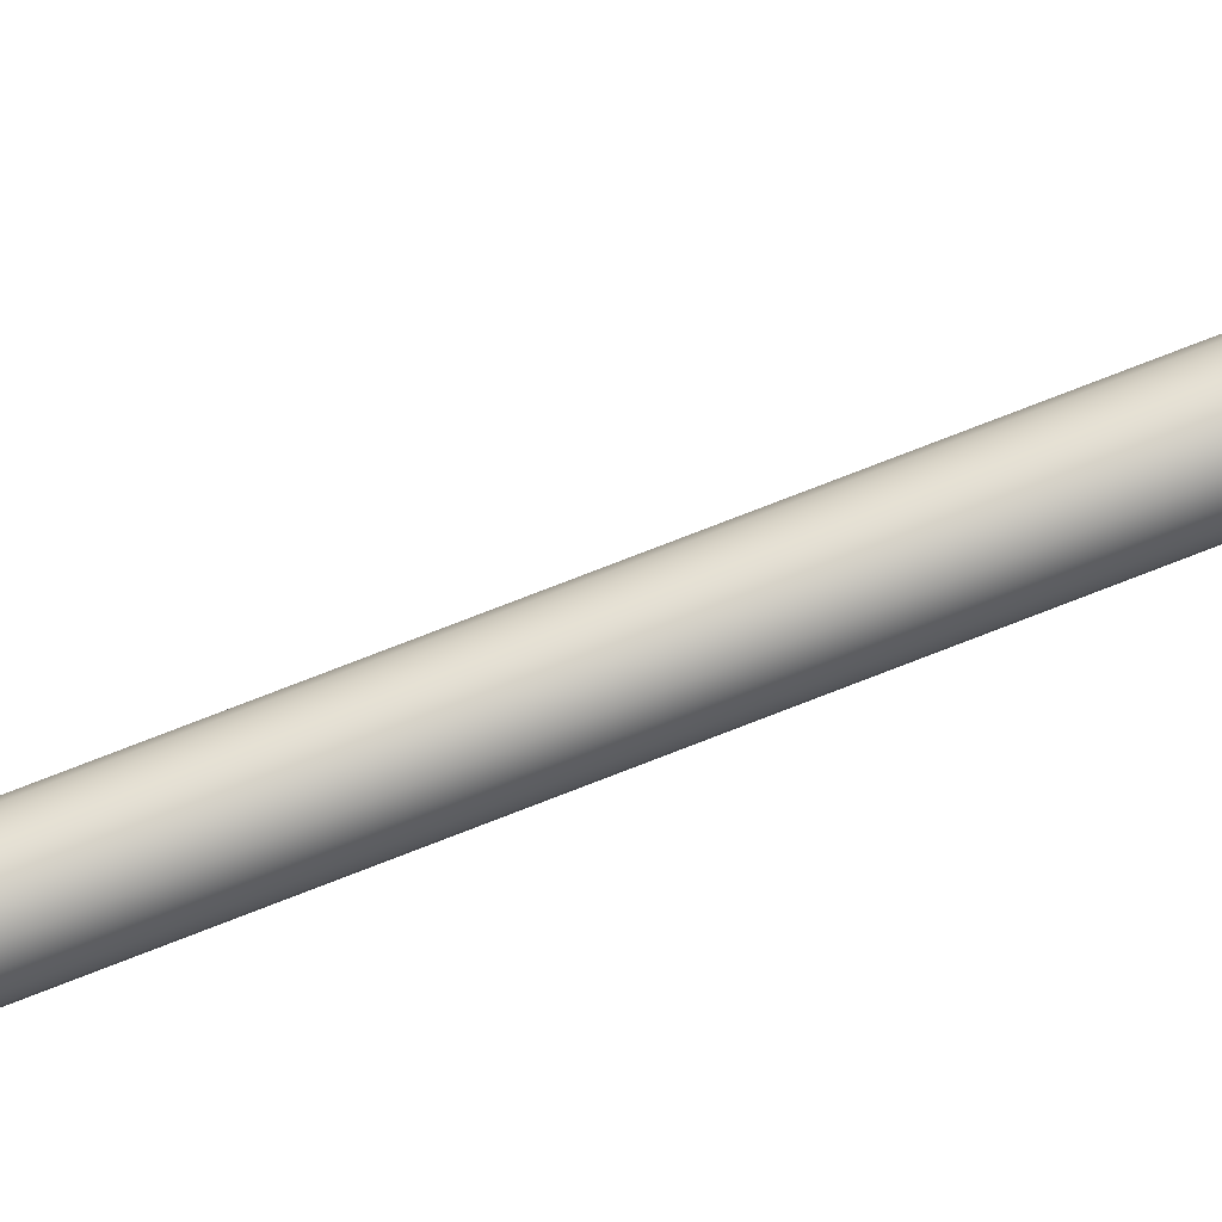
<metadata>
{"format":"obj","ext":"obj","renderer":"f3d","projection":"perspective","resolution":1024,"background":"white","views":[{"elev":75.8,"azim":73.6,"up":"+Y"}]}
</metadata>
<code>
g default
v 5.067 -1.422 27.47
v 4.947 -1.194 27.48
v 4.762 -1.015 27.5
v 4.531 -0.9025 27.52
v 4.276 -0.867 27.54
v 4.023 -0.9121 27.56
v 3.796 -1.034 27.58
v 3.617 -1.219 27.59
v 3.505 -1.451 27.59
v 3.469 -1.707 27.59
v 3.514 -1.961 27.59
v 3.634 -2.188 27.57
v 3.819 -2.367 27.55
v 4.05 -2.48 27.53
v 4.305 -2.515 27.51
v 4.558 -2.47 27.49
v 4.785 -2.349 27.47
v 4.964 -2.163 27.46
v 5.076 -1.931 27.46
v 5.112 -1.676 27.46
v 8.631 -2.071 70.68
v 8.51 -1.843 70.69
v 8.325 -1.664 70.71
v 8.094 -1.552 70.73
v 7.839 -1.516 70.75
v 7.586 -1.561 70.77
v 7.359 -1.683 70.79
v 7.181 -1.869 70.8
v 7.068 -2.101 70.81
v 7.032 -2.356 70.81
v 7.077 -2.61 70.8
v 7.198 -2.837 70.78
v 7.383 -3.016 70.77
v 7.614 -3.129 70.75
v 7.868 -3.165 70.72
v 8.122 -3.119 70.7
v 8.349 -2.998 70.69
v 8.527 -2.812 70.68
v 8.64 -2.58 70.67
v 8.675 -2.325 70.67
v 5.148 -1.915 26.99
v 5.046 -2.229 26.99
v 4.852 -2.497 27
v 4.585 -2.691 27.02
v 4.271 -2.793 27.03
v 3.941 -2.793 27.05
v 3.628 -2.691 27.07
v 3.361 -2.497 27.08
v 3.167 -2.23 27.1
v 3.065 -1.916 27.1
v 3.065 -1.585 27.11
v 3.167 -1.271 27.1
v 3.361 -1.004 27.09
v 3.628 -0.8095 27.08
v 3.942 -0.7073 27.06
v 4.272 -0.7073 27.04
v 4.585 -0.8093 27.03
v 4.852 -1.003 27.01
v 5.046 -1.271 27
v 5.148 -1.585 26.99
v 4.524 -1.939 16.68
v 4.397 -2.328 16.68
v 4.157 -2.659 16.69
v 3.827 -2.899 16.71
v 3.438 -3.026 16.73
v 3.03 -3.026 16.75
v 2.641 -2.9 16.77
v 2.311 -2.659 16.79
v 2.071 -2.328 16.81
v 1.945 -1.939 16.82
v 1.945 -1.53 16.82
v 2.071 -1.141 16.82
v 2.311 -0.8103 16.81
v 2.642 -0.5698 16.79
v 3.03 -0.4433 16.77
v 3.439 -0.4432 16.75
v 3.827 -0.5696 16.72
v 4.158 -0.81 16.7
v 4.398 -1.141 16.69
v 4.524 -1.53 16.68
v 4.979 -1.947 22.07
v 4.852 -2.337 22.08
v 4.612 -2.667 22.09
v 4.282 -2.908 22.11
v 3.893 -3.034 22.13
v 3.485 -3.035 22.15
v 3.096 -2.908 22.17
v 2.766 -2.668 22.19
v 2.526 -2.337 22.21
v 2.4 -1.948 22.21
v 2.4 -1.539 22.22
v 2.526 -1.15 22.21
v 2.766 -0.8188 22.2
v 3.097 -0.5783 22.18
v 3.485 -0.4518 22.16
v 3.894 -0.4517 22.14
v 4.282 -0.5781 22.12
v 4.613 -0.8185 22.1
v 4.853 -1.149 22.08
v 4.979 -1.538 22.08
v 5.041 -1.949 22.82
v 4.915 -2.338 22.82
v 4.675 -2.669 22.83
v 4.344 -2.909 22.85
v 3.956 -3.036 22.87
v 3.548 -3.036 22.89
v 3.159 -2.909 22.91
v 2.829 -2.669 22.93
v 2.589 -2.338 22.95
v 2.463 -1.949 22.96
v 2.463 -1.54 22.96
v 2.589 -1.151 22.96
v 2.829 -0.82 22.95
v 3.159 -0.5795 22.93
v 3.548 -0.453 22.91
v 3.956 -0.4529 22.89
v 4.345 -0.5793 22.86
v 4.675 -0.8196 22.84
v 4.915 -1.151 22.83
v 5.041 -1.54 22.82
v 4.851 -1.945 20.55
v 4.851 -1.536 20.56
v 4.725 -1.147 20.57
v 4.485 -0.8161 20.58
v 4.154 -0.5757 20.6
v 3.766 -0.4494 20.62
v 3.357 -0.4494 20.65
v 2.969 -0.5759 20.67
v 2.638 -0.8164 20.68
v 2.398 -1.147 20.69
v 2.272 -1.536 20.7
v 2.272 -1.946 20.7
v 2.398 -2.335 20.69
v 2.638 -2.665 20.67
v 2.968 -2.906 20.65
v 3.357 -3.032 20.63
v 3.765 -3.032 20.61
v 4.154 -2.906 20.59
v 4.484 -2.665 20.57
v 4.724 -2.334 20.56
v 4.907 -1.946 21.22
v 4.781 -2.335 21.23
v 4.54 -2.666 21.24
v 4.21 -2.907 21.25
v 3.821 -3.033 21.27
v 3.413 -3.033 21.3
v 3.025 -2.907 21.32
v 2.694 -2.666 21.34
v 2.454 -2.336 21.35
v 2.328 -1.947 21.36
v 2.328 -1.538 21.37
v 2.454 -1.148 21.36
v 2.694 -0.8175 21.35
v 3.025 -0.577 21.33
v 3.413 -0.4505 21.31
v 3.822 -0.4504 21.29
v 4.21 -0.5767 21.27
v 4.541 -0.8171 21.25
v 4.781 -1.148 21.23
v 4.907 -1.537 21.22
v 4.789 -1.91 22.83
v 4.687 -2.224 22.84
v 4.493 -2.492 22.85
v 4.226 -2.686 22.86
v 3.912 -2.788 22.88
v 3.582 -2.788 22.89
v 3.268 -2.686 22.91
v 3.002 -2.492 22.93
v 2.808 -2.225 22.94
v 2.706 -1.91 22.95
v 2.706 -1.58 22.95
v 2.808 -1.266 22.95
v 3.002 -0.9986 22.94
v 3.269 -0.8043 22.92
v 3.582 -0.7022 22.91
v 3.912 -0.7021 22.89
v 4.226 -0.8042 22.87
v 4.493 -0.9983 22.86
v 4.687 -1.266 22.84
v 4.789 -1.58 22.84
v 4.671 -1.9 22.04
v 4.574 -2.199 22.05
v 4.517 -2.197 21.29
v 4.614 -1.898 21.28
v 4.39 -2.452 22.06
v 4.333 -2.45 21.29
v 4.137 -2.637 22.07
v 4.079 -2.635 21.31
v 3.839 -2.734 22.09
v 3.781 -2.732 21.32
v 3.525 -2.734 22.1
v 3.468 -2.732 21.34
v 3.227 -2.637 22.12
v 3.17 -2.635 21.36
v 2.974 -2.453 22.13
v 2.917 -2.45 21.37
v 2.79 -2.199 22.15
v 2.733 -2.197 21.38
v 2.693 -1.901 22.15
v 2.636 -1.898 21.39
v 2.693 -1.587 22.16
v 2.636 -1.585 21.39
v 2.79 -1.288 22.15
v 2.733 -1.286 21.39
v 2.974 -1.034 22.14
v 2.917 -1.033 21.38
v 3.228 -0.8501 22.13
v 3.17 -0.8481 21.37
v 3.526 -0.7532 22.11
v 3.468 -0.751 21.35
v 3.839 -0.7532 22.1
v 3.781 -0.7508 21.34
v 4.137 -0.8502 22.08
v 4.079 -0.8476 21.32
v 4.39 -1.035 22.07
v 4.333 -1.032 21.3
v 4.574 -1.288 22.05
v 4.517 -1.286 21.29
v 4.671 -1.587 22.05
v 4.614 -1.584 21.28
v 4.833 -1.945 20.34
v 4.833 -1.536 20.35
v 4.707 -1.147 20.36
v 4.467 -0.8157 20.37
v 4.136 -0.5754 20.39
v 3.748 -0.449 20.41
v 3.339 -0.4491 20.43
v 2.951 -0.5756 20.46
v 2.62 -0.8161 20.47
v 2.38 -1.147 20.48
v 2.254 -1.536 20.49
v 2.254 -1.945 20.49
v 2.38 -2.334 20.48
v 2.62 -2.665 20.46
v 2.951 -2.905 20.44
v 3.339 -3.032 20.42
v 3.747 -3.032 20.4
v 4.136 -2.905 20.38
v 4.466 -2.665 20.36
v 4.707 -2.334 20.35
v 4.606 -1.907 20.54
v 4.606 -1.575 20.54
v 4.591 -1.906 20.37
v 4.591 -1.574 20.37
v 4.503 -1.259 20.55
v 4.489 -1.258 20.38
v 4.308 -0.9901 20.56
v 4.294 -0.9899 20.39
v 4.04 -0.795 20.58
v 4.026 -0.7947 20.41
v 3.725 -0.6925 20.6
v 3.71 -0.6922 20.43
v 3.393 -0.6925 20.62
v 3.379 -0.6923 20.44
v 3.078 -0.7952 20.63
v 3.064 -0.7949 20.46
v 2.81 -0.9904 20.65
v 2.795 -0.9901 20.47
v 2.615 -1.259 20.66
v 2.6 -1.259 20.48
v 2.512 -1.575 20.66
v 2.498 -1.575 20.49
v 2.512 -1.907 20.66
v 2.498 -1.907 20.49
v 2.615 -2.223 20.65
v 2.6 -2.222 20.48
v 2.81 -2.491 20.64
v 2.795 -2.491 20.47
v 3.078 -2.686 20.62
v 3.063 -2.686 20.45
v 3.393 -2.789 20.6
v 3.379 -2.789 20.43
v 3.725 -2.789 20.58
v 3.71 -2.789 20.41
v 4.04 -2.686 20.57
v 4.025 -2.686 20.4
v 4.308 -2.491 20.55
v 4.294 -2.491 20.38
v 4.503 -2.222 20.55
v 4.489 -2.222 20.37
v 4.105 -0.8706 25.11
v 4.218 -0.8706 25.04
v 4.304 -0.8706 24.94
v 4.354 -0.8706 24.81
v 4.362 -0.8706 24.68
v 4.329 -0.8706 24.55
v 4.257 -0.8706 24.43
v 4.153 -0.8706 24.35
v 4.028 -0.8706 24.3
v 3.894 -0.8706 24.29
v 3.764 -0.8706 24.32
v 3.65 -0.8706 24.39
v 3.564 -0.8706 24.5
v 3.515 -0.8706 24.62
v 3.506 -0.8706 24.76
v 3.54 -0.8706 24.89
v 3.612 -0.8706 25
v 3.715 -0.8706 25.09
v 3.84 -0.8706 25.14
v 3.975 -0.8706 25.15
v 4.105 -0.5138 25.11
v 4.218 -0.5138 25.04
v 4.304 -0.5138 24.94
v 4.354 -0.5138 24.81
v 4.362 -0.5138 24.68
v 4.329 -0.5138 24.55
v 4.257 -0.5138 24.43
v 4.153 -0.5138 24.35
v 4.028 -0.5138 24.3
v 3.894 -0.5138 24.29
v 3.764 -0.5138 24.32
v 3.65 -0.5138 24.39
v 3.564 -0.5138 24.5
v 3.515 -0.5138 24.62
v 3.506 -0.5138 24.76
v 3.54 -0.5138 24.89
v 3.612 -0.5138 25
v 3.715 -0.5138 25.09
v 3.84 -0.5138 25.14
v 3.975 -0.5138 25.15
v 3.934 -0.8706 24.72
v 4.313 -1.906 16.69
v 4.207 -2.231 16.69
v 4.006 -2.508 16.7
v 3.73 -2.709 16.72
v 3.405 -2.815 16.73
v 3.063 -2.815 16.75
v 2.739 -2.709 16.77
v 2.462 -2.508 16.79
v 2.261 -2.231 16.8
v 2.156 -1.906 16.81
v 2.156 -1.564 16.81
v 2.262 -1.238 16.81
v 2.462 -0.9615 16.8
v 2.739 -0.7604 16.78
v 3.064 -0.6546 16.76
v 3.405 -0.6545 16.75
v 3.73 -0.7602 16.73
v 4.007 -0.9613 16.71
v 4.207 -1.238 16.7
v 4.313 -1.563 16.69
v 3.982 -0.2117 20.39
v 3.06 -0.2119 20.46
v 3.718 -0.2059 16.72
v 2.796 -0.2061 16.79
v 2.468 -0.5847 20.48
v 2.106 -1.084 20.51
v 2.166 -0.5682 16.82
v 1.805 -1.067 16.84
v 4.991 -1.098 20.33
v 4.594 -0.5509 20.36
v 4.688 -1.101 16.66
v 4.291 -0.5539 16.69
v 2.125 -2.349 20.5
v 2.521 -2.895 20.47
v 1.822 -2.352 16.83
v 2.218 -2.898 16.8
v 3.241 -3.255 20.43
v 3.83 -3.255 20.39
v 2.948 -3.25 16.76
v 3.537 -3.249 16.72
v 4.571 -2.899 20.35
v 4.952 -2.373 20.33
v 4.271 -2.88 16.68
v 4.651 -2.355 16.66
v 4.434 -1.8 27.16
v 4.403 -1.895 27.16
v 4.345 -1.976 27.17
v 4.264 -2.035 27.17
v 4.169 -2.066 27.17
v 4.069 -2.066 27.18
v 3.974 -2.035 27.19
v 3.893 -1.976 27.19
v 3.834 -1.895 27.19
v 3.804 -1.8 27.2
v 3.804 -1.7 27.2
v 3.835 -1.605 27.2
v 3.893 -1.524 27.19
v 3.974 -1.465 27.19
v 4.069 -1.435 27.18
v 4.169 -1.435 27.18
v 4.264 -1.465 27.17
v 4.345 -1.524 27.17
v 4.403 -1.605 27.16
v 4.434 -1.7 27.16
v 4.879 -1.881 26.44
v 4.879 -1.619 26.44
v 4.798 -1.37 26.45
v 4.645 -1.159 26.46
v 4.433 -1.005 26.47
v 4.185 -0.9238 26.49
v 3.923 -0.9239 26.5
v 3.675 -1.005 26.51
v 3.463 -1.159 26.52
v 3.309 -1.371 26.53
v 3.229 -1.62 26.53
v 3.229 -1.881 26.53
v 3.309 -2.13 26.53
v 3.463 -2.342 26.52
v 3.674 -2.496 26.5
v 3.923 -2.577 26.49
v 4.184 -2.577 26.48
v 4.433 -2.496 26.46
v 4.644 -2.342 26.45
v 4.798 -2.13 26.45
v 4.538 -1.827 26.46
v 4.538 -1.673 26.46
v 4.491 -1.527 26.47
v 4.401 -1.403 26.47
v 4.277 -1.312 26.48
v 4.131 -1.265 26.49
v 3.977 -1.265 26.5
v 3.831 -1.313 26.5
v 3.707 -1.403 26.51
v 3.617 -1.527 26.51
v 3.569 -1.673 26.52
v 3.569 -1.827 26.51
v 3.617 -1.973 26.51
v 3.707 -2.098 26.51
v 3.831 -2.188 26.5
v 3.977 -2.235 26.49
v 4.13 -2.235 26.48
v 4.276 -2.188 26.47
v 4.401 -2.098 26.47
v 4.491 -1.973 26.46
v 3.241 -1.715 16.85
v 3.235 -1.717 16.85
v 3.247 -1.754 16.85
v 3.241 -1.754 16.85
v 3.247 -1.715 16.85
v 3.253 -1.717 16.85
v 3.258 -1.749 16.85
v 3.253 -1.752 16.85
v 3.235 -1.752 16.85
v 3.23 -1.721 16.85
v 3.227 -1.726 16.85
v 3.258 -1.721 16.85
v 3.262 -1.744 16.85
v 3.225 -1.732 16.85
v 3.264 -1.738 16.85
v 3.225 -1.738 16.85
v 3.264 -1.732 16.85
v 3.227 -1.744 16.85
v 3.262 -1.726 16.85
v 3.23 -1.749 16.85
v 5.024 -1.896 27
v 5.024 -1.605 27
v 4.934 -1.328 27
v 4.764 -1.092 27.02
v 4.528 -0.9211 27.03
v 4.252 -0.8312 27.05
v 3.961 -0.8312 27.06
v 3.685 -0.9212 27.08
v 3.45 -1.092 27.09
v 3.279 -1.328 27.1
v 3.189 -1.605 27.1
v 3.189 -1.896 27.1
v 3.278 -2.173 27.09
v 3.449 -2.408 27.08
v 3.684 -2.579 27.07
v 3.961 -2.669 27.05
v 4.252 -2.669 27.03
v 4.528 -2.579 27.02
v 4.763 -2.408 27.01
v 4.934 -2.173 27
v 3.091 -0.766 16.87
v 3.398 -0.766 16.85
v 3.689 -0.8607 16.83
v 3.937 -1.041 16.82
v 4.117 -1.289 16.81
v 4.211 -1.581 16.8
v 4.211 -1.888 16.8
v 4.117 -2.18 16.8
v 3.937 -2.428 16.81
v 3.689 -2.608 16.82
v 3.397 -2.703 16.84
v 3.091 -2.703 16.86
v 2.799 -2.609 16.87
v 2.552 -2.428 16.89
v 2.372 -2.18 16.9
v 2.277 -1.888 16.9
v 2.277 -1.581 16.91
v 2.372 -1.29 16.9
v 2.552 -1.041 16.89
v 2.8 -0.8609 16.88
v 2.034 -1.536 20.51
v 2.034 -1.945 20.5
v 1.725 -1.53 16.84
v 1.725 -1.939 16.84
v 5.048 -1.945 20.33
v 5.048 -1.536 20.33
v 4.739 -1.939 16.66
v 4.739 -1.53 16.66
v 3.946 -0.5138 24.74
v 3.953 -0.5138 24.74
v 3.959 -0.5138 24.73
v 3.962 -0.5138 24.72
v 3.963 -0.5138 24.71
v 3.96 -0.5138 24.71
v 3.956 -0.5138 24.7
v 3.949 -0.5138 24.69
v 3.94 -0.5138 24.69
v 3.932 -0.5138 24.69
v 3.923 -0.5138 24.69
v 3.915 -0.5138 24.7
v 3.91 -0.5138 24.7
v 3.906 -0.5138 24.71
v 3.906 -0.5138 24.72
v 3.908 -0.5138 24.73
v 3.913 -0.5138 24.74
v 3.92 -0.5138 24.74
v 3.928 -0.5138 24.75
v 3.937 -0.5138 24.75
v 4.602 -1.583 27.5
v 4.553 -1.492 27.51
v 4.479 -1.42 27.51
v 4.387 -1.375 27.52
v 4.285 -1.361 27.53
v 4.183 -1.379 27.54
v 4.092 -1.428 27.55
v 4.021 -1.502 27.55
v 3.976 -1.595 27.55
v 3.961 -1.697 27.55
v 3.979 -1.799 27.55
v 4.028 -1.89 27.54
v 4.102 -1.962 27.54
v 4.194 -2.007 27.53
v 4.296 -2.022 27.52
v 4.398 -2.003 27.51
v 4.489 -1.955 27.51
v 4.56 -1.88 27.5
v 4.605 -1.787 27.5
v 4.62 -1.685 27.5
g pCylinder5
f 1 2 22 21
f 2 3 23 22
f 3 4 24 23
f 4 5 25 24
f 5 6 26 25
f 6 7 27 26
f 7 8 28 27
f 8 9 29 28
f 9 10 30 29
f 10 11 31 30
f 11 12 32 31
f 12 13 33 32
f 13 14 34 33
f 14 15 35 34
f 15 16 36 35
f 16 17 37 36
f 17 18 38 37
f 18 19 39 38
f 19 20 40 39
f 20 1 21 40
f 141 142 140 121
f 142 143 139 140
f 143 144 138 139
f 144 145 137 138
f 145 146 136 137
f 146 147 135 136
f 147 148 134 135
f 148 149 133 134
f 149 150 132 133
f 150 151 131 132
f 151 152 130 131
f 152 153 129 130
f 153 154 128 129
f 154 155 127 128
f 155 156 126 127
f 156 157 125 126
f 157 158 124 125
f 158 159 123 124
f 159 160 122 123
f 160 141 121 122
f 101 102 82 81
f 102 103 83 82
f 103 104 84 83
f 104 105 85 84
f 105 106 86 85
f 106 107 87 86
f 107 108 88 87
f 108 109 89 88
f 109 110 90 89
f 110 111 91 90
f 111 112 92 91
f 112 113 93 92
f 113 114 94 93
f 114 115 95 94
f 115 116 96 95
f 116 117 97 96
f 117 118 98 97
f 118 119 99 98
f 119 120 100 99
f 120 101 81 100
f 161 162 102 101
f 162 163 103 102
f 163 164 104 103
f 164 165 105 104
f 165 166 106 105
f 166 167 107 106
f 167 168 108 107
f 168 169 109 108
f 169 170 110 109
f 170 171 111 110
f 171 172 112 111
f 172 173 113 112
f 173 174 114 113
f 174 175 115 114
f 175 176 116 115
f 176 177 117 116
f 177 178 118 117
f 178 179 119 118
f 179 180 120 119
f 180 161 101 120
f 242 241 243 244
f 245 242 244 246
f 247 245 246 248
f 249 247 248 250
f 251 249 250 252
f 253 251 252 254
f 255 253 254 256
f 257 255 256 258
f 259 257 258 260
f 261 259 260 262
f 263 261 262 264
f 265 263 264 266
f 267 265 266 268
f 269 267 268 270
f 271 269 270 272
f 273 271 272 274
f 275 273 274 276
f 277 275 276 278
f 279 277 278 280
f 241 279 280 243
f 181 182 183 184
f 182 185 186 183
f 185 187 188 186
f 187 189 190 188
f 189 191 192 190
f 191 193 194 192
f 193 195 196 194
f 195 197 198 196
f 197 199 200 198
f 199 201 202 200
f 201 203 204 202
f 203 205 206 204
f 205 207 208 206
f 207 209 210 208
f 209 211 212 210
f 211 213 214 212
f 213 215 216 214
f 215 217 218 216
f 217 219 220 218
f 219 181 184 220
f 41 42 162 161
f 42 43 163 162
f 43 44 164 163
f 44 45 165 164
f 45 46 166 165
f 46 47 167 166
f 47 48 168 167
f 48 49 169 168
f 49 50 170 169
f 50 51 171 170
f 51 52 172 171
f 52 53 173 172
f 53 54 174 173
f 54 55 175 174
f 55 56 176 175
f 56 57 177 176
f 57 58 178 177
f 58 59 179 178
f 59 60 180 179
f 60 41 161 180
f 81 82 182 181
f 142 141 184 183
f 82 83 185 182
f 143 142 183 186
f 83 84 187 185
f 144 143 186 188
f 84 85 189 187
f 145 144 188 190
f 85 86 191 189
f 146 145 190 192
f 86 87 193 191
f 147 146 192 194
f 87 88 195 193
f 148 147 194 196
f 88 89 197 195
f 149 148 196 198
f 89 90 199 197
f 150 149 198 200
f 90 91 201 199
f 151 150 200 202
f 91 92 203 201
f 152 151 202 204
f 92 93 205 203
f 153 152 204 206
f 93 94 207 205
f 154 153 206 208
f 94 95 209 207
f 155 154 208 210
f 95 96 211 209
f 156 155 210 212
f 96 97 213 211
f 157 156 212 214
f 97 98 215 213
f 158 157 214 216
f 98 99 217 215
f 159 158 216 218
f 99 100 219 217
f 160 159 218 220
f 100 81 181 219
f 141 160 220 184
f 491 490 492 493
f 223 222 80 79
f 351 350 352 353
f 225 224 78 77
f 226 225 77 76
f 343 342 344 345
f 228 227 75 74
f 229 228 74 73
f 347 346 348 349
f 231 230 72 71
f 487 486 488 489
f 233 232 70 69
f 355 354 356 357
f 235 234 68 67
f 236 235 67 66
f 359 358 360 361
f 238 237 65 64
f 239 238 64 63
f 363 362 364 365
f 221 240 62 61
f 122 121 241 242
f 221 222 244 243
f 123 122 242 245
f 222 223 246 244
f 124 123 245 247
f 223 224 248 246
f 125 124 247 249
f 224 225 250 248
f 126 125 249 251
f 225 226 252 250
f 127 126 251 253
f 226 227 254 252
f 128 127 253 255
f 227 228 256 254
f 129 128 255 257
f 228 229 258 256
f 130 129 257 259
f 229 230 260 258
f 131 130 259 261
f 230 231 262 260
f 132 131 261 263
f 231 232 264 262
f 133 132 263 265
f 232 233 266 264
f 134 133 265 267
f 233 234 268 266
f 135 134 267 269
f 234 235 270 268
f 136 135 269 271
f 235 236 272 270
f 137 136 271 273
f 236 237 274 272
f 138 137 273 275
f 237 238 276 274
f 139 138 275 277
f 238 239 278 276
f 140 139 277 279
f 239 240 280 278
f 121 140 279 241
f 240 221 243 280
f 281 282 302 301
f 282 283 303 302
f 283 284 304 303
f 284 285 305 304
f 285 286 306 305
f 286 287 307 306
f 287 288 308 307
f 288 289 309 308
f 289 290 310 309
f 290 291 311 310
f 291 292 312 311
f 292 293 313 312
f 293 294 314 313
f 294 295 315 314
f 295 296 316 315
f 296 297 317 316
f 297 298 318 317
f 298 299 319 318
f 299 300 320 319
f 300 281 301 320
f 282 281 321
f 283 282 321
f 284 283 321
f 285 284 321
f 286 285 321
f 287 286 321
f 288 287 321
f 289 288 321
f 290 289 321
f 291 290 321
f 292 291 321
f 293 292 321
f 294 293 321
f 295 294 321
f 296 295 321
f 297 296 321
f 298 297 321
f 299 298 321
f 300 299 321
f 281 300 321
f 61 62 323 322
f 62 63 324 323
f 63 64 325 324
f 64 65 326 325
f 65 66 327 326
f 66 67 328 327
f 67 68 329 328
f 68 69 330 329
f 69 70 331 330
f 70 71 332 331
f 71 72 333 332
f 72 73 334 333
f 73 74 335 334
f 74 75 336 335
f 75 76 337 336
f 76 77 338 337
f 77 78 339 338
f 78 79 340 339
f 79 80 341 340
f 80 61 322 341
f 227 226 342 343
f 226 76 344 342
f 76 75 345 344
f 75 227 343 345
f 230 229 346 347
f 229 73 348 346
f 73 72 349 348
f 72 230 347 349
f 224 223 350 351
f 223 79 352 350
f 79 78 353 352
f 78 224 351 353
f 234 233 354 355
f 233 69 356 354
f 69 68 357 356
f 68 234 355 357
f 237 236 358 359
f 236 66 360 358
f 66 65 361 360
f 65 237 359 361
f 240 239 362 363
f 239 63 364 362
f 63 62 365 364
f 62 240 363 365
f 425 406 366 367
f 424 425 367 368
f 423 424 368 369
f 422 423 369 370
f 421 422 370 371
f 420 421 371 372
f 419 420 372 373
f 418 419 373 374
f 417 418 374 375
f 416 417 375 376
f 415 416 376 377
f 414 415 377 378
f 413 414 378 379
f 412 413 379 380
f 411 412 380 381
f 410 411 381 382
f 409 410 382 383
f 408 409 383 384
f 407 408 384 385
f 406 407 385 366
f 446 447 387 386
f 447 448 388 387
f 448 449 389 388
f 449 450 390 389
f 450 451 391 390
f 451 452 392 391
f 452 453 393 392
f 453 454 394 393
f 454 455 395 394
f 455 456 396 395
f 456 457 397 396
f 457 458 398 397
f 458 459 399 398
f 459 460 400 399
f 460 461 401 400
f 461 462 402 401
f 462 463 403 402
f 463 464 404 403
f 464 465 405 404
f 465 446 386 405
f 386 387 407 406
f 387 388 408 407
f 388 389 409 408
f 389 390 410 409
f 390 391 411 410
f 391 392 412 411
f 392 393 413 412
f 393 394 414 413
f 394 395 415 414
f 395 396 416 415
f 396 397 417 416
f 397 398 418 417
f 398 399 419 418
f 399 400 420 419
f 400 401 421 420
f 401 402 422 421
f 402 403 423 422
f 403 404 424 423
f 404 405 425 424
f 405 386 406 425
f 485 466 426 427
f 476 477 429 428
f 466 467 430 426
f 467 468 431 430
f 474 475 433 432
f 477 478 434 429
f 475 476 428 433
f 483 484 435 436
f 484 485 427 435
f 468 469 437 431
f 473 474 432 438
f 482 483 436 439
f 472 473 438 440
f 481 482 439 441
f 471 472 440 442
f 480 481 441 443
f 470 471 442 444
f 479 480 443 445
f 469 470 444 437
f 478 479 445 434
f 41 60 447 446
f 60 59 448 447
f 59 58 449 448
f 58 57 450 449
f 57 56 451 450
f 56 55 452 451
f 55 54 453 452
f 54 53 454 453
f 53 52 455 454
f 52 51 456 455
f 51 50 457 456
f 50 49 458 457
f 49 48 459 458
f 48 47 460 459
f 47 46 461 460
f 46 45 462 461
f 45 44 463 462
f 44 43 464 463
f 43 42 465 464
f 42 41 446 465
f 336 337 467 466
f 337 338 468 467
f 338 339 469 468
f 339 340 470 469
f 340 341 471 470
f 341 322 472 471
f 322 323 473 472
f 323 324 474 473
f 324 325 475 474
f 325 326 476 475
f 326 327 477 476
f 327 328 478 477
f 328 329 479 478
f 329 330 480 479
f 330 331 481 480
f 331 332 482 481
f 332 333 483 482
f 333 334 484 483
f 334 335 485 484
f 335 336 466 485
f 232 231 486 487
f 231 71 488 486
f 71 70 489 488
f 70 232 487 489
f 222 221 490 491
f 221 61 492 490
f 61 80 493 492
f 80 222 491 493
f 301 302 495 494
f 302 303 496 495
f 303 304 497 496
f 304 305 498 497
f 305 306 499 498
f 306 307 500 499
f 307 308 501 500
f 308 309 502 501
f 309 310 503 502
f 310 311 504 503
f 311 312 505 504
f 312 313 506 505
f 313 314 507 506
f 314 315 508 507
f 315 316 509 508
f 316 317 510 509
f 317 318 511 510
f 318 319 512 511
f 319 320 513 512
f 320 301 494 513
f 2 1 514 515
f 3 2 515 516
f 4 3 516 517
f 5 4 517 518
f 6 5 518 519
f 7 6 519 520
f 8 7 520 521
f 9 8 521 522
f 10 9 522 523
f 11 10 523 524
f 12 11 524 525
f 13 12 525 526
f 14 13 526 527
f 15 14 527 528
f 16 15 528 529
f 17 16 529 530
f 18 17 530 531
f 19 18 531 532
f 20 19 532 533
f 1 20 533 514

</code>
